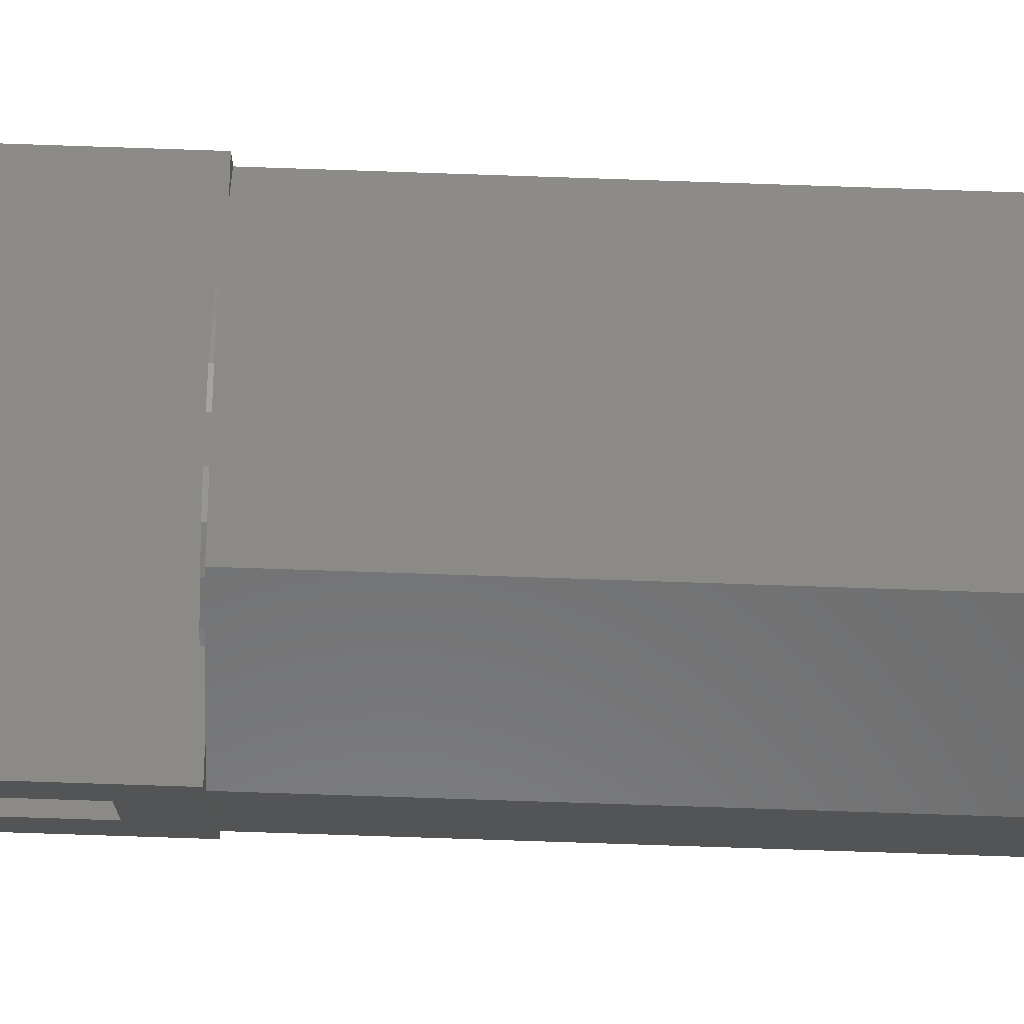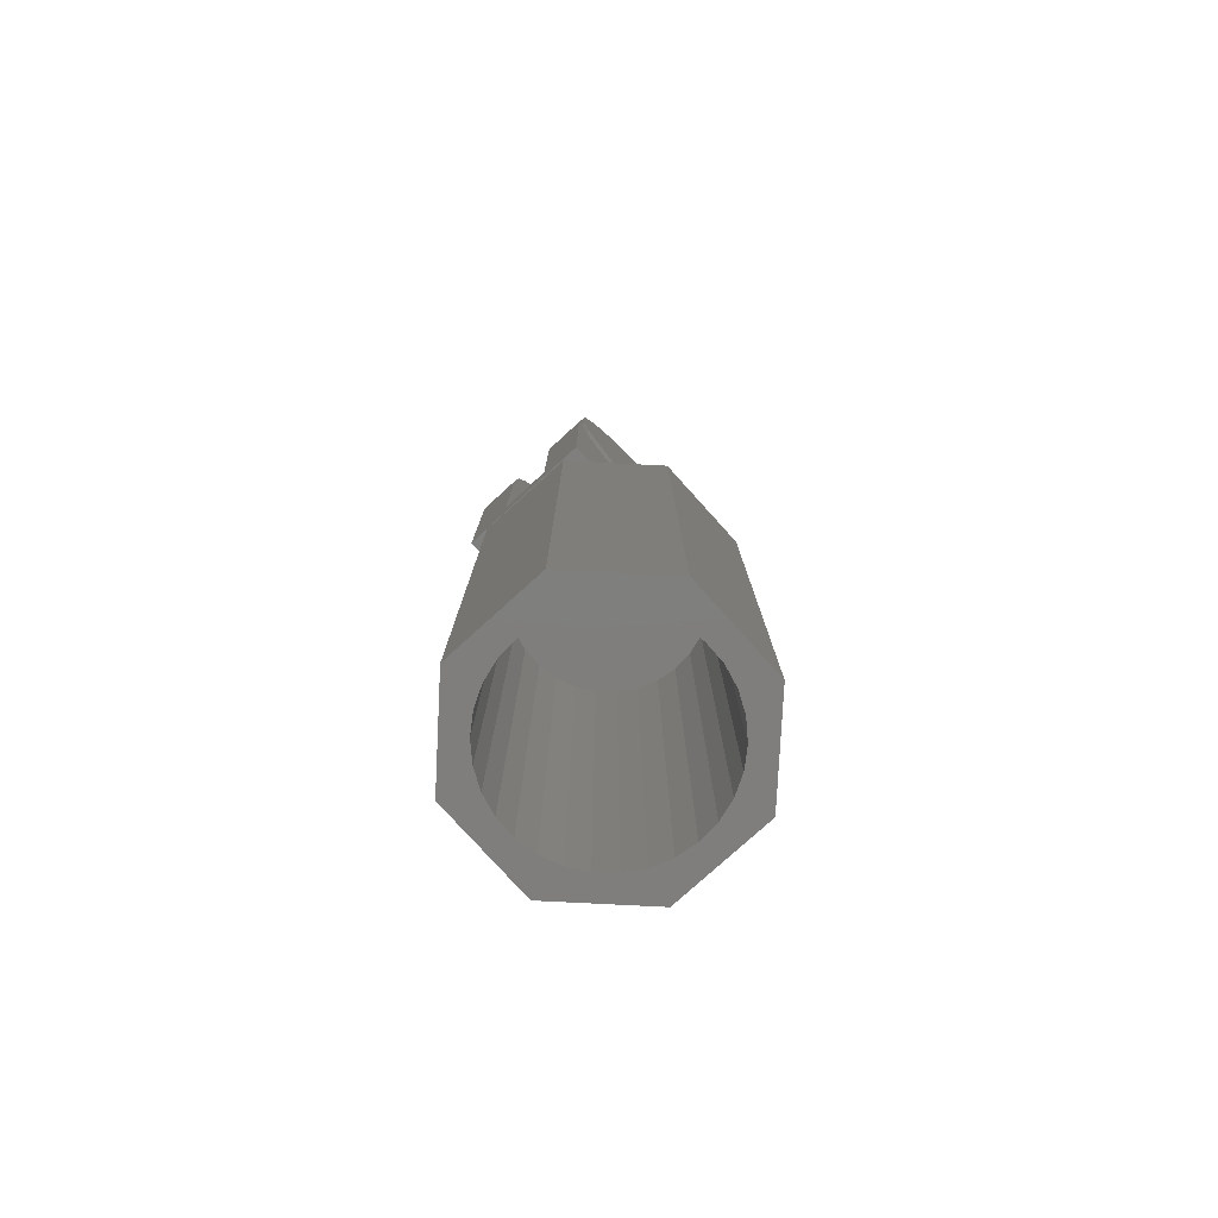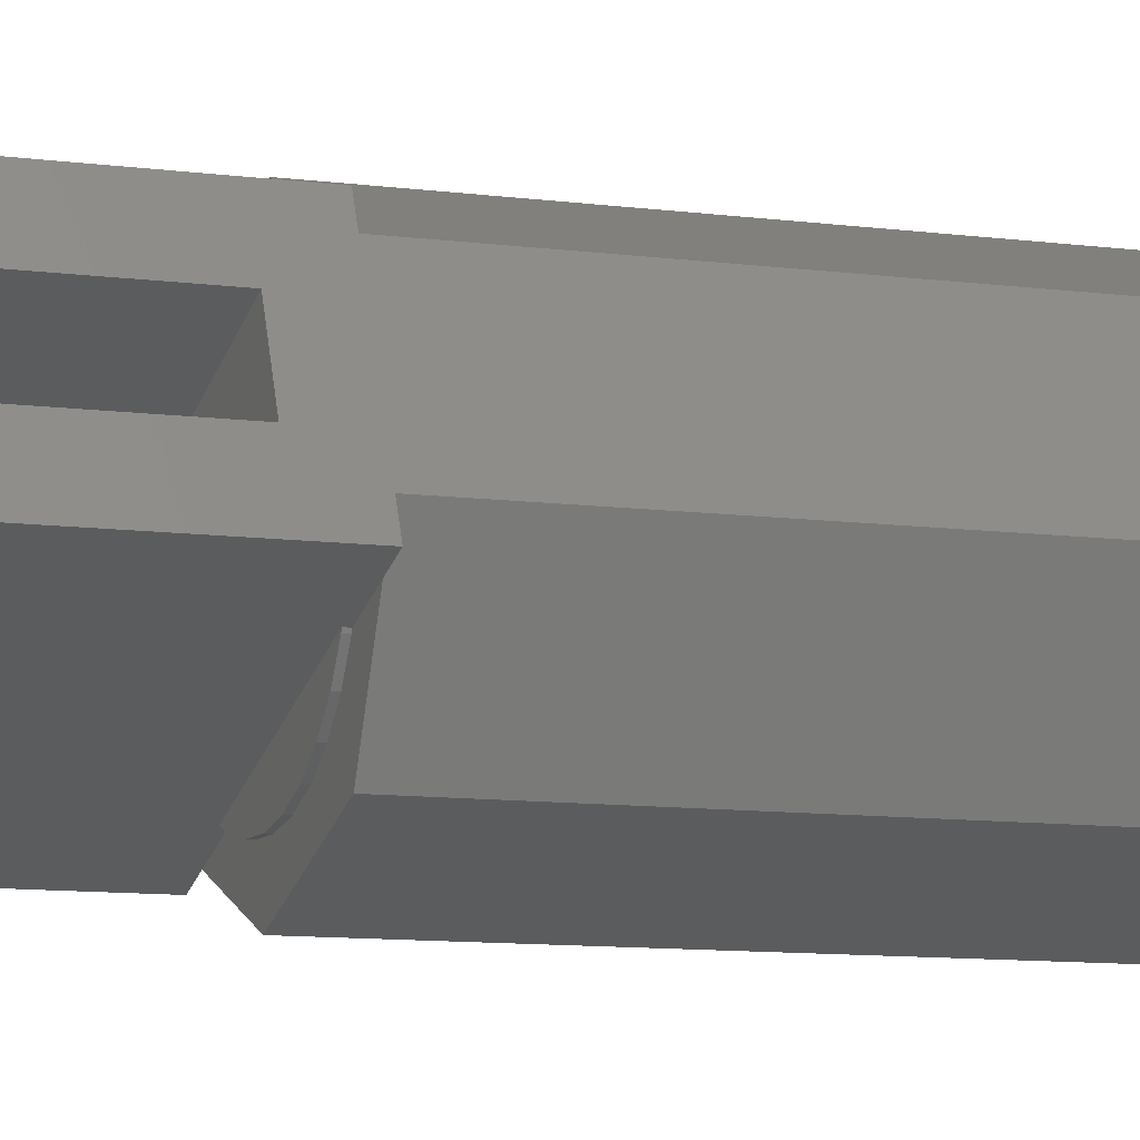
<metadata>
{"format":"stl","ext":"stl","renderer":"f3d","projection":"perspective","resolution":1024,"background":"white","views":[{"elev":-79.7,"azim":88.1,"up":"+Y"},{"elev":-78.6,"azim":154.6,"up":"+Z"},{"elev":-8.7,"azim":68.7,"up":"+Y"}]}
</metadata>
<code>
# stl→obj: 328 verts, 660 faces
v -16.84 -3.03 70
v -19.09 2.534 70
v -16.84 -3.03 45
v -14.22 -9.52 70
v -11.97 -15.08 40
v -11.97 -15.08 70
v -19.09 2.534 40
v -14.22 -9.52 45
v -12.73 -12.73 40
v -9.476 -14.07 40
v -18 0 40
v -16.52 3.571 40
v -18.56 2.745 70
v -18.52 2.762 69.57
v -17.53 3.162 66.29
v -15.94 3.808 63.3
v -13.8 4.672 60.74
v -11.21 5.718 58.71
v -8.286 6.898 57.31
v -5.158 8.162 56.59
v -1.96 9.454 56.59
v 1.169 10.72 57.31
v 4.09 11.9 58.71
v 6.678 12.94 60.74
v 8.818 13.81 63.3
v 11.97 15.08 40
v 11.41 14.85 69.57
v 11.45 14.87 70
v 11.97 15.08 70
v 10.42 14.45 66.29
v 9.476 14.07 40
v 5.241 12.36 40
v 5.241 12.36 40.5
v -12.42 5.229 40.5
v -12.42 5.229 40
v -16.32 -2.818 70
v 14.22 9.52 45
v 14.22 9.52 70
v 13.7 9.308 70
v 12.66 8.892 79.71
v 13.99 9.426 73
v 13.65 9.291 76.43
v 11.07 8.246 82.7
v 8.926 7.381 85.26
v 6.338 6.336 87.29
v 3.416 5.155 88.69
v 0.288 3.891 89.41
v 3.088 5.022 74.91
v 3.441 5.165 73
v 2.082 4.616 69.46
v 0.5774 4.008 68.38
v -4.478 1.966 69.46
v -15.29 -2.401 79.71
v -16.28 -2.801 76.43
v -16.61 -2.936 73
v -11.55 -0.8908 85.26
v -13.69 -1.755 82.7
v -5.483 1.559 74.91
v -2.973 2.574 68.38
v -8.96 0.1546 87.29
v -4.478 1.966 76.54
v -6.039 1.335 88.69
v -2.973 2.574 77.62
v 0.5774 4.008 77.62
v 2.082 4.616 76.54
v -2.91 2.599 89.41
v -1.198 3.291 78
v -1.198 3.291 68
v 3.088 5.022 71.09
v -5.483 1.559 71.09
v -5.837 1.417 73
v 16.84 3.03 45
v -13.7 -9.308 70
v -13.99 -9.426 73
v -13.65 -9.291 76.43
v -12.66 -8.892 79.71
v -11.07 -8.246 82.7
v -8.926 -7.381 85.26
v -6.338 -6.336 87.29
v -3.416 -5.155 88.69
v -0.288 -3.891 89.41
v 2.91 -2.599 89.41
v 6.039 -1.335 88.69
v 8.96 -0.1546 87.29
v 11.55 0.8908 85.26
v 1.198 -3.291 78
v 13.69 1.755 82.7
v 4.478 -1.966 76.54
v 15.29 2.401 79.71
v 5.483 -1.559 74.91
v 16.28 2.801 76.43
v 5.837 -1.417 73
v 16.61 2.936 73
v 5.483 -1.559 71.09
v 16.32 2.818 70
v 16.84 3.03 70
v -2.082 -4.616 69.46
v -3.088 -5.022 71.09
v -3.441 -5.165 73
v -0.5774 -4.008 68.38
v 4.478 -1.966 69.46
v 2.973 -2.574 68.38
v 1.198 -3.291 68
v 2.973 -2.574 77.62
v -0.5774 -4.008 77.62
v -3.088 -5.022 74.91
v -2.082 -4.616 76.54
v -11.45 -14.87 70
v -5.241 -12.36 40.5
v -5.241 -12.36 40
v -10.42 -14.45 66.29
v 16.52 -3.571 40
v 12.42 -5.229 40.5
v 12.42 -5.229 40
v -1.169 -10.72 57.31
v -4.09 -11.9 58.71
v 19.09 -2.534 70
v 18.56 -2.745 70
v 19.09 -2.534 40
v 18.52 -2.762 69.57
v 17.53 -3.162 66.29
v 15.94 -3.808 63.3
v 13.8 -4.672 60.74
v 11.21 -5.718 58.71
v 8.286 -6.898 57.31
v 5.158 -8.162 56.59
v 1.96 -9.454 56.59
v -6.678 -12.94 60.74
v -8.818 -13.81 63.3
v -11.41 -14.85 69.57
v -18 0 -40
v -12.73 12.73 -40
v -12.73 12.73 40
v -10.92 7.935 40
v -12.33 5.491 40
v -9.033 10.03 40
v -6.75 11.69 40
v -4.172 12.84 40
v -1.411 13.43 40
v 0 18 40
v 1.411 13.43 40
v 4.172 12.84 40
v 0 -18 40
v -4.172 -12.84 40
v 12.73 -12.73 40
v 12.33 -5.491 40
v 10.92 -7.935 40
v 9.033 -10.03 40
v 6.75 -11.69 40
v 4.172 -12.84 40
v 1.411 -13.43 40
v -1.411 -13.43 40
v -12.73 -12.73 -40
v 0 -18 -40
v -12.33 5.491 40.5
v 1.411 13.43 40.5
v 4.172 12.84 40.5
v -1.411 13.43 40.5
v -4.172 12.84 40.5
v -6.75 11.69 40.5
v -9.033 10.03 40.5
v -10.92 7.935 40.5
v 0 18 -40
v 12.73 12.73 -40
v 12.73 12.73 40
v 18 0 40
v 11.22 15.32 69.57
v 11.55 15.45 73
v 10.23 14.92 66.29
v 8.631 14.27 63.3
v 6.491 13.41 60.74
v 3.903 12.36 58.71
v 0.9814 11.18 57.31
v -2.147 9.918 56.59
v -5.345 8.626 56.59
v -8.474 7.362 57.31
v -11.4 6.181 58.71
v -13.98 5.136 60.74
v -16.12 4.271 63.3
v -17.72 3.625 66.29
v -18.71 3.226 69.57
v -19.04 3.091 73
v -18.71 3.226 76.43
v -17.72 3.625 79.71
v -16.12 4.271 82.7
v -13.98 5.136 85.26
v -11.4 6.181 87.29
v -8.474 7.362 88.69
v -5.345 8.626 89.41
v -2.147 9.918 89.41
v 0.9814 11.18 88.69
v 3.903 12.36 87.29
v 6.491 13.41 85.26
v 8.631 14.27 82.7
v 10.23 14.92 79.71
v 11.22 15.32 76.43
v -6.702 8.077 76.54
v -7.708 7.671 74.91
v -8.061 7.528 73
v -7.708 7.671 71.09
v -6.702 8.077 69.46
v -5.197 8.685 68.38
v -3.422 9.403 68
v -1.647 10.12 68.38
v -0.1422 10.73 69.46
v 0.8634 11.13 71.09
v 1.216 11.28 73
v 0.8634 11.13 74.91
v -0.1422 10.73 76.54
v -1.647 10.12 77.62
v -3.422 9.403 78
v -5.197 8.685 77.62
v 18.71 -3.226 69.57
v 19.04 -3.091 73
v 18.71 -3.226 76.43
v 17.72 -3.625 79.71
v 16.12 -4.271 82.7
v 13.98 -5.136 85.26
v 11.4 -6.181 87.29
v 8.474 -7.362 88.69
v 5.345 -8.626 89.41
v 2.147 -9.918 89.41
v -0.9814 -11.18 88.69
v -3.903 -12.36 87.29
v -6.491 -13.41 85.26
v -8.631 -14.27 82.7
v -10.23 -14.92 79.71
v -11.22 -15.32 76.43
v -11.55 -15.45 73
v -11.22 -15.32 69.57
v -0.8634 -11.13 74.91
v -1.216 -11.28 73
v -0.8634 -11.13 71.09
v 0.1422 -10.73 76.54
v 1.647 -10.12 77.62
v 3.422 -9.403 78
v 5.197 -8.685 77.62
v 6.702 -8.077 76.54
v 7.708 -7.671 74.91
v 8.061 -7.528 73
v 7.708 -7.671 71.09
v 6.702 -8.077 69.46
v 5.197 -8.685 68.38
v 3.422 -9.403 68
v 1.647 -10.12 68.38
v 0.1422 -10.73 69.46
v -10.23 -14.92 66.29
v -8.631 -14.27 63.3
v -6.491 -13.41 60.74
v -3.903 -12.36 58.71
v -0.9814 -11.18 57.31
v 2.147 -9.918 56.59
v 5.345 -8.626 56.59
v 8.474 -7.362 57.31
v 11.4 -6.181 58.71
v 13.98 -5.136 60.74
v 16.12 -4.271 63.3
v 17.72 -3.625 66.29
v 12.73 -12.73 -40
v 18 0 -40
v 12.33 -5.491 40.5
v -4.172 -12.84 40.5
v 1.411 -13.43 40.5
v -1.411 -13.43 40.5
v 4.172 -12.84 40.5
v 6.75 -11.69 40.5
v 9.033 -10.03 40.5
v 10.92 -7.935 40.5
v -4.172 12.84 -40
v 9.033 10.03 -40
v 13.5 0 -40
v 10.92 -7.935 -40
v 1.411 -13.43 -40
v -13.5 0 -40
v -13.21 -2.807 -40
v -9.033 -10.03 -40
v -10.92 -7.935 -40
v -12.33 -5.491 -40
v -6.75 -11.69 -40
v -4.172 -12.84 -40
v 4.172 -12.84 -40
v 6.75 -11.69 -40
v -1.411 -13.43 -40
v 13.21 -2.807 -40
v 12.33 -5.491 -40
v 9.033 -10.03 -40
v 13.21 2.807 -40
v 10.92 7.935 -40
v 12.33 5.491 -40
v 6.75 11.69 -40
v 4.172 12.84 -40
v 1.411 13.43 -40
v -1.411 13.43 -40
v -6.75 11.69 -40
v -13.21 2.807 -40
v -12.33 5.491 -40
v -9.033 10.03 -40
v -10.92 7.935 -40
v -13.21 2.807 35.5
v -13.5 0 35.5
v -13.21 -2.807 35.5
v -12.33 5.491 35.5
v -10.92 7.935 35.5
v -9.033 10.03 35.5
v -6.75 11.69 35.5
v -4.172 12.84 35.5
v -1.411 13.43 35.5
v 1.411 13.43 35.5
v 4.172 12.84 35.5
v 6.75 11.69 35.5
v 9.033 10.03 35.5
v 10.92 7.935 35.5
v 12.33 5.491 35.5
v 13.21 2.807 35.5
v 13.5 0 35.5
v 13.21 -2.807 35.5
v 12.33 -5.491 35.5
v 10.92 -7.935 35.5
v 9.033 -10.03 35.5
v 6.75 -11.69 35.5
v 4.172 -12.84 35.5
v 1.411 -13.43 35.5
v -1.411 -13.43 35.5
v -4.172 -12.84 35.5
v -6.75 -11.69 35.5
v -9.033 -10.03 35.5
v -10.92 -7.935 35.5
v -12.33 -5.491 35.5
f 1 2 3
f 4 5 6
f 7 5 8
f 7 8 3
f 7 3 2
f 8 5 4
f 5 9 10
f 11 9 5
f 11 5 7
f 11 7 12
f 7 2 12
f 12 2 13
f 12 13 14
f 12 14 15
f 15 16 12
f 16 17 12
f 17 18 12
f 18 19 12
f 19 20 12
f 20 21 12
f 21 22 12
f 22 23 12
f 23 24 12
f 25 26 24
f 27 28 29
f 27 29 30
f 30 29 26
f 30 26 25
f 24 26 31
f 24 31 32
f 24 32 33
f 24 33 34
f 24 34 12
f 35 12 34
f 13 2 1
f 36 13 1
f 36 1 37
f 37 38 39
f 40 37 39
f 41 42 39
f 42 40 39
f 40 43 37
f 43 44 37
f 44 45 37
f 45 46 37
f 46 47 37
f 48 49 37
f 50 51 37
f 52 53 37
f 53 54 37
f 54 55 37
f 55 36 37
f 1 3 37
f 56 57 58
f 59 52 37
f 60 56 61
f 62 60 63
f 64 65 66
f 62 63 67
f 51 68 37
f 66 62 64
f 49 69 37
f 47 66 65
f 47 48 37
f 47 65 48
f 69 50 37
f 67 64 62
f 68 59 37
f 57 53 52
f 70 71 57
f 57 52 70
f 58 61 56
f 71 58 57
f 61 63 60
f 8 72 37
f 3 8 37
f 73 74 75
f 73 75 76
f 73 76 77
f 73 77 78
f 73 78 79
f 73 79 80
f 73 80 81
f 73 81 82
f 73 82 83
f 73 83 84
f 73 84 85
f 86 85 87
f 88 87 89
f 90 89 91
f 92 91 93
f 94 93 95
f 73 72 4
f 95 96 72
f 97 72 73
f 72 8 4
f 98 73 99
f 97 73 98
f 100 72 97
f 101 95 102
f 103 72 100
f 95 72 103
f 95 103 102
f 94 95 101
f 90 91 92
f 88 89 90
f 104 87 88
f 92 93 94
f 105 85 86
f 106 73 107
f 73 85 105
f 73 105 107
f 99 73 106
f 86 87 104
f 73 4 6
f 108 73 6
f 6 5 10
f 109 6 110
f 110 6 10
f 111 6 109
f 112 113 114
f 115 116 113
f 117 118 119
f 118 120 119
f 120 121 119
f 121 122 119
f 122 123 119
f 123 124 119
f 124 125 119
f 125 126 119
f 126 127 119
f 112 115 113
f 113 116 109
f 116 128 109
f 128 129 109
f 129 111 109
f 130 108 6
f 127 112 119
f 127 115 112
f 111 130 6
f 131 11 132
f 132 11 12
f 132 12 133
f 133 12 35
f 134 133 135
f 135 133 35
f 136 133 134
f 137 133 136
f 138 133 137
f 139 133 138
f 140 133 139
f 31 139 141
f 31 141 142
f 31 142 32
f 140 139 31
f 110 10 143
f 144 110 143
f 112 114 145
f 114 146 145
f 146 147 145
f 147 148 145
f 148 149 145
f 145 150 143
f 150 151 143
f 151 152 143
f 152 144 143
f 149 150 145
f 9 153 154
f 10 9 154
f 143 10 154
f 131 153 11
f 11 153 9
f 35 34 135
f 135 34 155
f 155 34 33
f 156 155 157
f 157 155 33
f 158 155 156
f 159 155 158
f 160 155 159
f 161 155 160
f 162 155 161
f 142 157 32
f 32 157 33
f 163 140 164
f 164 140 31
f 164 31 165
f 119 166 26
f 119 112 166
f 166 165 26
f 31 26 165
f 37 26 29
f 119 26 37
f 72 96 119
f 119 37 72
f 117 119 96
f 38 37 29
f 29 28 39
f 38 29 39
f 27 167 168
f 28 27 168
f 41 28 168
f 39 28 41
f 30 169 167
f 27 30 167
f 25 170 169
f 30 25 169
f 24 171 170
f 25 24 170
f 172 171 23
f 23 171 24
f 173 172 22
f 22 172 23
f 174 173 21
f 21 173 22
f 175 174 20
f 20 174 21
f 176 175 19
f 19 175 20
f 177 176 18
f 18 176 19
f 178 177 17
f 17 177 18
f 179 178 16
f 16 178 17
f 180 179 15
f 15 179 16
f 181 180 14
f 14 180 15
f 36 55 13
f 182 181 13
f 182 13 55
f 13 181 14
f 182 55 183
f 183 55 54
f 183 54 184
f 184 54 53
f 184 53 185
f 185 53 57
f 185 57 186
f 186 57 56
f 187 186 56
f 60 187 56
f 188 187 60
f 62 188 60
f 189 188 62
f 66 189 62
f 190 189 66
f 47 190 66
f 191 190 47
f 46 191 47
f 192 191 46
f 45 192 46
f 193 192 45
f 44 193 45
f 194 193 44
f 43 194 44
f 195 194 43
f 40 195 43
f 196 195 40
f 42 196 40
f 168 196 42
f 41 168 42
f 197 61 58
f 198 197 58
f 198 58 71
f 199 198 71
f 71 70 200
f 199 71 200
f 70 52 201
f 200 70 201
f 52 59 202
f 201 52 202
f 59 68 203
f 202 59 203
f 68 51 204
f 203 68 204
f 51 50 205
f 204 51 205
f 69 206 50
f 50 206 205
f 49 207 69
f 69 207 206
f 49 48 207
f 207 48 208
f 48 65 208
f 208 65 209
f 65 64 209
f 209 64 210
f 64 67 210
f 210 67 211
f 67 63 211
f 211 63 212
f 63 61 212
f 212 61 197
f 96 95 118
f 117 96 118
f 118 95 93
f 213 118 214
f 214 118 93
f 120 118 213
f 93 91 215
f 214 93 215
f 91 89 216
f 215 91 216
f 89 87 217
f 216 89 217
f 87 85 218
f 217 87 218
f 85 84 219
f 218 85 219
f 84 83 220
f 219 84 220
f 83 82 221
f 220 83 221
f 82 81 222
f 221 82 222
f 81 80 223
f 222 81 223
f 80 79 224
f 223 80 224
f 79 78 225
f 224 79 225
f 77 226 78
f 78 226 225
f 76 227 77
f 77 227 226
f 75 228 76
f 76 228 227
f 74 229 75
f 75 229 228
f 74 73 229
f 229 73 108
f 229 108 130
f 229 130 230
f 106 231 232
f 99 106 232
f 232 233 98
f 99 232 98
f 107 234 231
f 106 107 231
f 235 234 105
f 105 234 107
f 236 235 86
f 86 235 105
f 237 236 104
f 104 236 86
f 238 237 88
f 88 237 104
f 239 238 90
f 90 238 88
f 240 239 92
f 92 239 90
f 240 92 241
f 241 92 94
f 241 94 242
f 242 94 101
f 243 242 101
f 102 243 101
f 244 243 102
f 103 244 102
f 245 244 103
f 100 245 103
f 246 245 100
f 97 246 100
f 233 246 97
f 98 233 97
f 130 111 230
f 230 111 247
f 111 129 247
f 247 129 248
f 129 128 248
f 248 128 249
f 128 116 249
f 249 116 250
f 116 115 250
f 250 115 251
f 115 127 251
f 251 127 252
f 127 126 252
f 252 126 253
f 126 125 253
f 253 125 254
f 125 124 254
f 254 124 255
f 124 123 255
f 255 123 256
f 256 123 122
f 257 256 122
f 257 122 121
f 258 257 121
f 258 121 120
f 213 258 120
f 145 259 260
f 112 145 260
f 166 112 260
f 261 146 114
f 113 261 114
f 113 109 262
f 263 113 264
f 264 113 262
f 265 113 263
f 266 113 265
f 267 113 266
f 268 113 267
f 261 113 268
f 109 110 144
f 262 109 144
f 269 132 163
f 270 163 164
f 271 164 260
f 272 260 259
f 273 259 154
f 131 132 274
f 131 274 153
f 274 275 153
f 276 153 277
f 153 278 277
f 279 153 276
f 280 153 279
f 281 259 273
f 153 280 154
f 282 259 281
f 280 283 154
f 283 273 154
f 271 260 284
f 285 260 272
f 282 286 259
f 286 272 259
f 284 260 285
f 287 164 271
f 270 164 288
f 289 164 287
f 288 164 289
f 290 163 270
f 291 163 290
f 292 163 291
f 293 163 292
f 294 132 269
f 295 132 296
f 297 132 294
f 298 132 297
f 296 132 298
f 274 132 295
f 278 153 275
f 269 163 293
f 132 133 163
f 163 133 140
f 157 142 156
f 156 142 141
f 156 141 158
f 158 141 139
f 158 139 159
f 159 139 138
f 159 138 160
f 160 138 137
f 160 137 161
f 161 137 136
f 161 136 162
f 162 136 134
f 162 134 155
f 155 134 135
f 262 144 152
f 264 262 152
f 264 152 151
f 263 264 151
f 263 151 150
f 265 263 150
f 265 150 149
f 266 265 149
f 266 149 148
f 267 266 148
f 267 148 147
f 268 267 147
f 268 147 146
f 261 268 146
f 143 154 259
f 145 143 259
f 260 164 165
f 166 260 165
f 182 183 181
f 181 183 184
f 181 184 185
f 181 185 186
f 181 186 187
f 181 187 188
f 181 188 189
f 181 189 190
f 181 190 191
f 181 191 192
f 181 192 193
f 211 193 194
f 209 194 195
f 208 195 196
f 207 196 168
f 206 168 167
f 205 167 169
f 181 169 170
f 181 170 171
f 181 171 172
f 181 172 173
f 181 173 174
f 181 174 175
f 181 175 176
f 181 176 177
f 181 177 178
f 181 178 179
f 181 179 180
f 200 181 199
f 201 181 200
f 204 169 203
f 181 201 202
f 181 202 203
f 181 203 169
f 205 169 204
f 206 167 205
f 208 196 207
f 209 195 208
f 210 194 209
f 207 168 206
f 212 193 211
f 181 193 212
f 181 212 197
f 181 197 198
f 199 181 198
f 211 194 210
f 228 229 230
f 248 228 247
f 247 228 230
f 249 228 248
f 250 228 249
f 251 228 250
f 252 228 251
f 253 228 252
f 254 228 253
f 255 228 254
f 245 228 255
f 246 233 228
f 241 242 258
f 240 241 213
f 217 228 216
f 218 228 217
f 219 228 218
f 220 228 219
f 221 228 220
f 222 228 221
f 223 228 222
f 224 228 223
f 225 228 224
f 226 228 225
f 227 228 226
f 242 243 257
f 244 245 256
f 239 240 214
f 235 228 234
f 236 228 235
f 237 238 216
f 216 228 236
f 238 239 215
f 216 238 215
f 215 239 214
f 236 237 216
f 214 240 213
f 213 241 258
f 258 242 257
f 232 231 228
f 257 243 256
f 231 234 228
f 243 244 256
f 256 245 255
f 245 246 228
f 233 232 228
f 295 299 300
f 274 295 300
f 300 301 275
f 274 300 275
f 296 302 299
f 295 296 299
f 298 303 302
f 296 298 302
f 297 304 303
f 298 297 303
f 294 305 304
f 297 294 304
f 269 306 305
f 294 269 305
f 293 307 306
f 269 293 306
f 292 308 307
f 293 292 307
f 291 309 308
f 292 291 308
f 290 310 309
f 291 290 309
f 270 311 310
f 290 270 310
f 312 311 288
f 288 311 270
f 313 312 289
f 289 312 288
f 314 313 287
f 287 313 289
f 315 314 271
f 271 314 287
f 315 271 316
f 316 271 284
f 316 284 317
f 317 284 285
f 317 285 318
f 318 285 272
f 318 272 319
f 319 272 286
f 319 286 320
f 320 286 282
f 320 282 321
f 321 282 281
f 321 281 322
f 322 281 273
f 322 273 323
f 323 273 283
f 323 283 324
f 324 283 280
f 324 280 325
f 325 280 279
f 325 279 326
f 326 279 276
f 327 326 276
f 277 327 276
f 328 327 277
f 278 328 277
f 301 328 278
f 275 301 278
f 300 299 301
f 301 299 302
f 301 302 303
f 301 303 304
f 301 304 305
f 301 305 306
f 301 306 307
f 301 307 308
f 301 308 309
f 301 309 310
f 301 310 311
f 301 311 312
f 301 312 313
f 301 313 314
f 301 314 315
f 301 315 316
f 301 316 317
f 301 317 318
f 301 318 319
f 301 319 320
f 301 320 321
f 301 321 322
f 301 322 323
f 301 323 324
f 301 324 325
f 301 325 326
f 301 326 327
f 301 327 328

</code>
